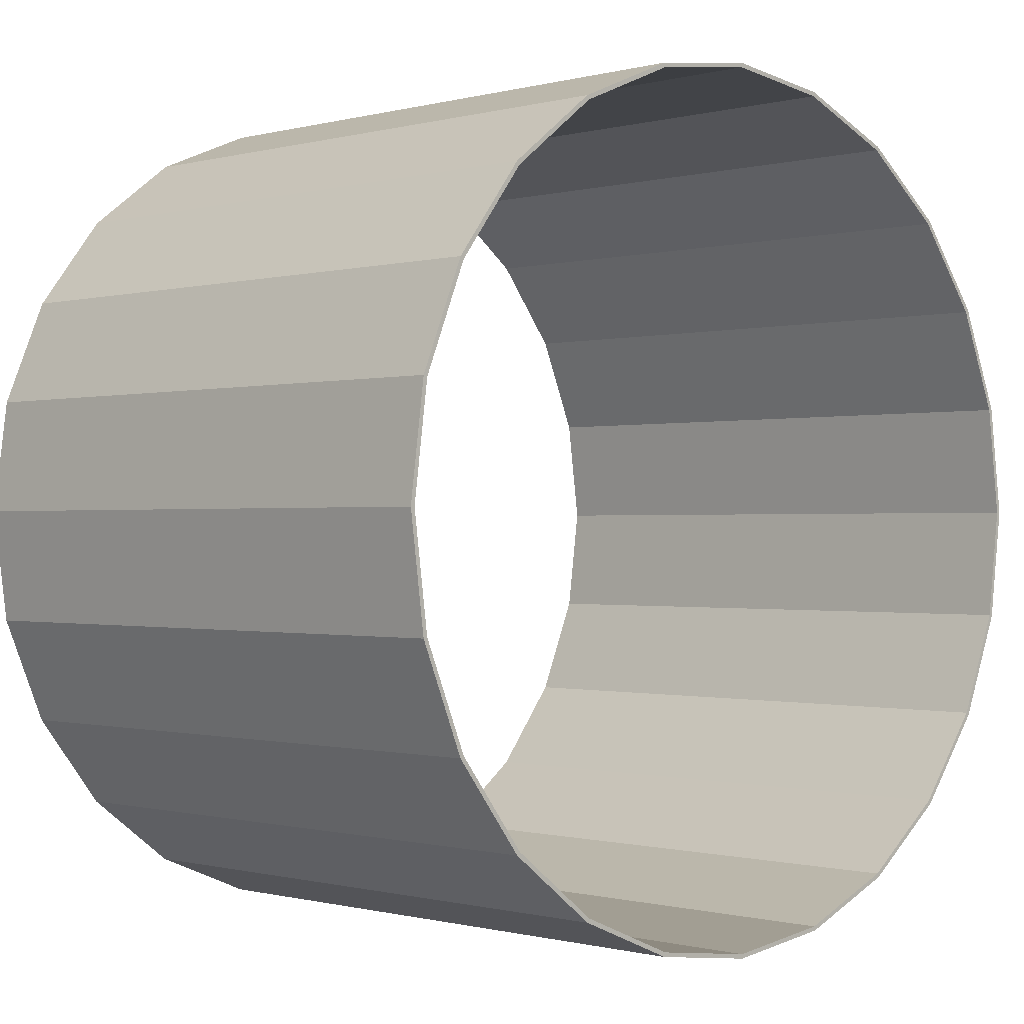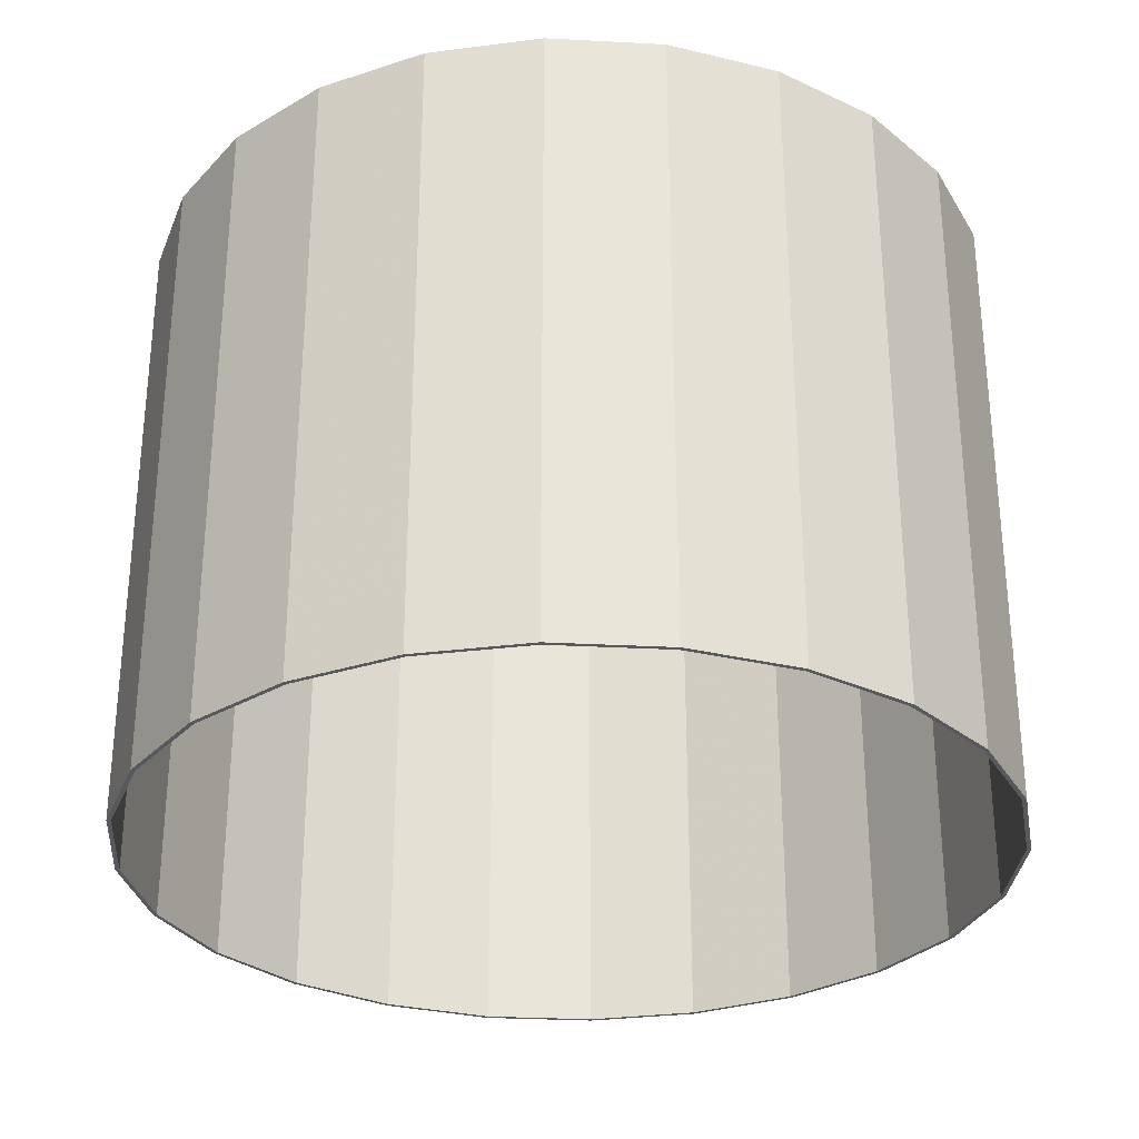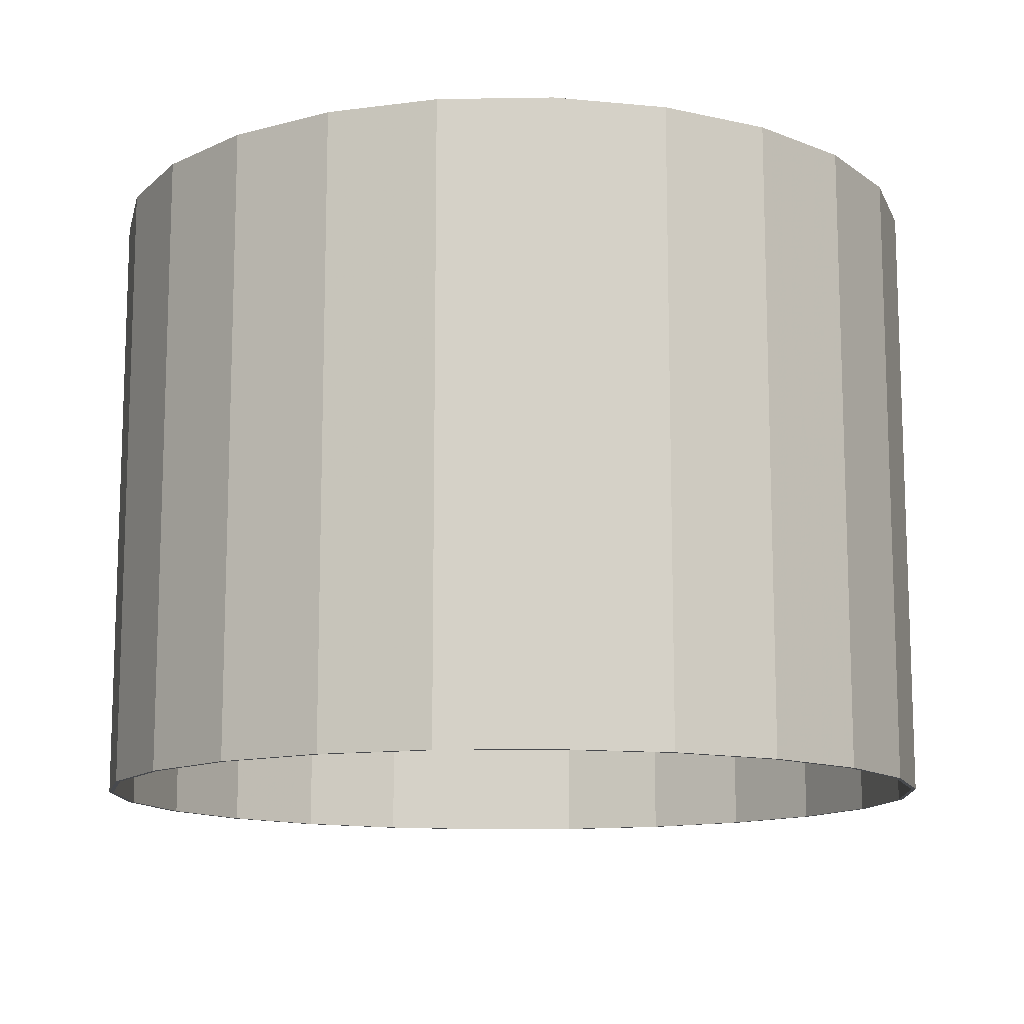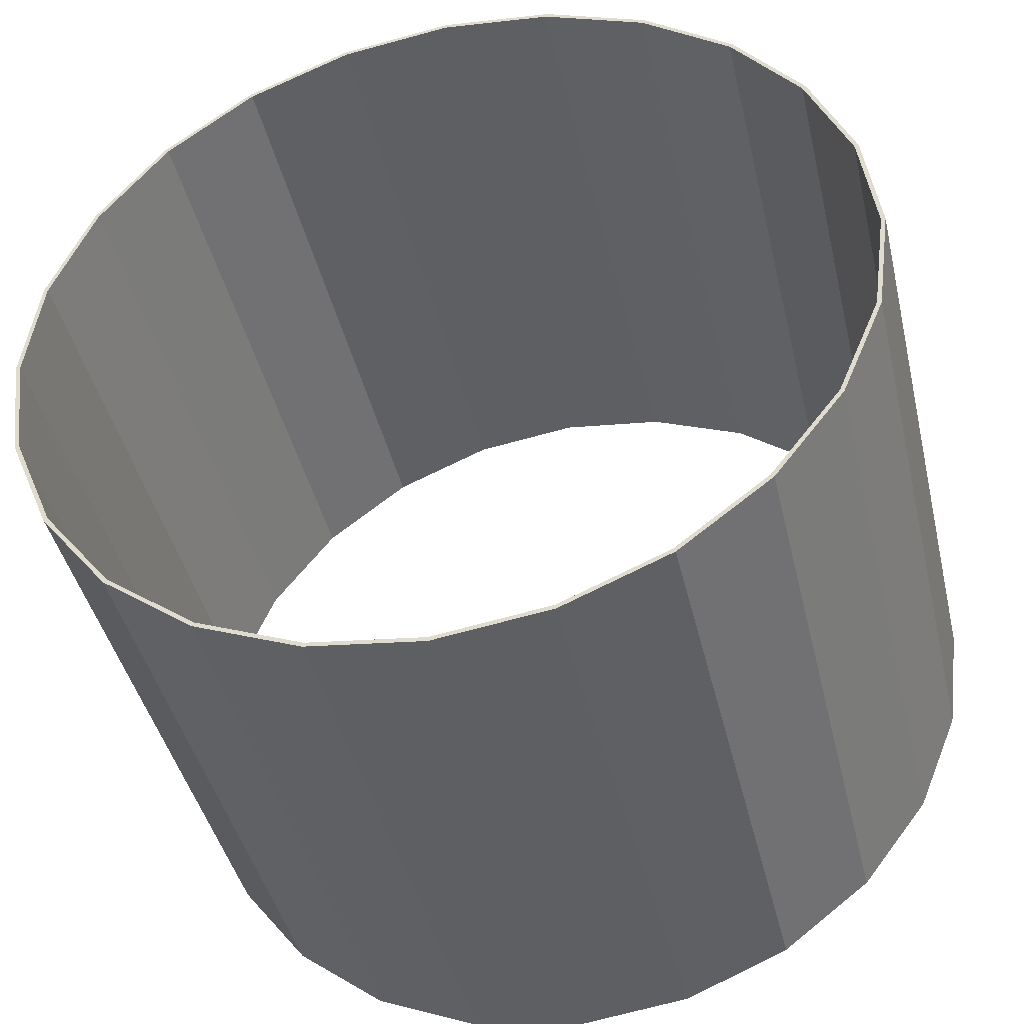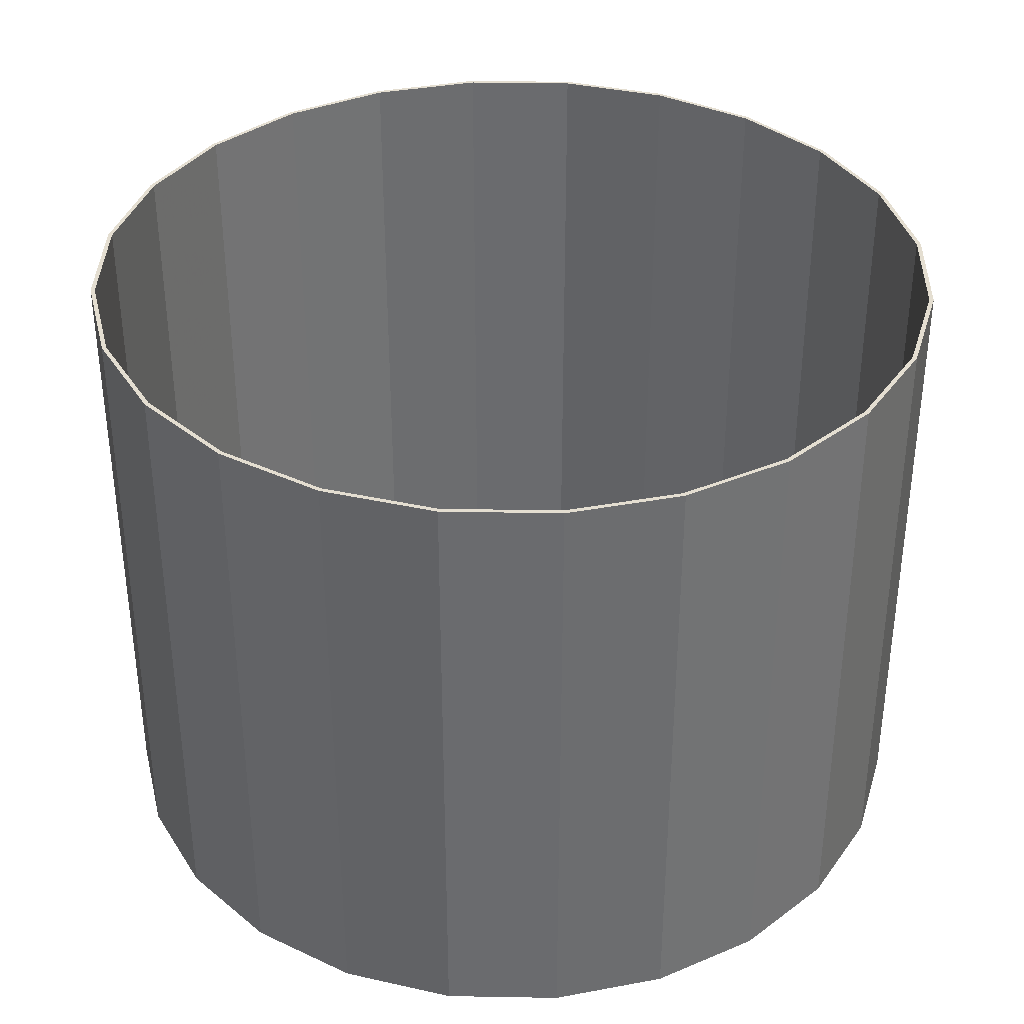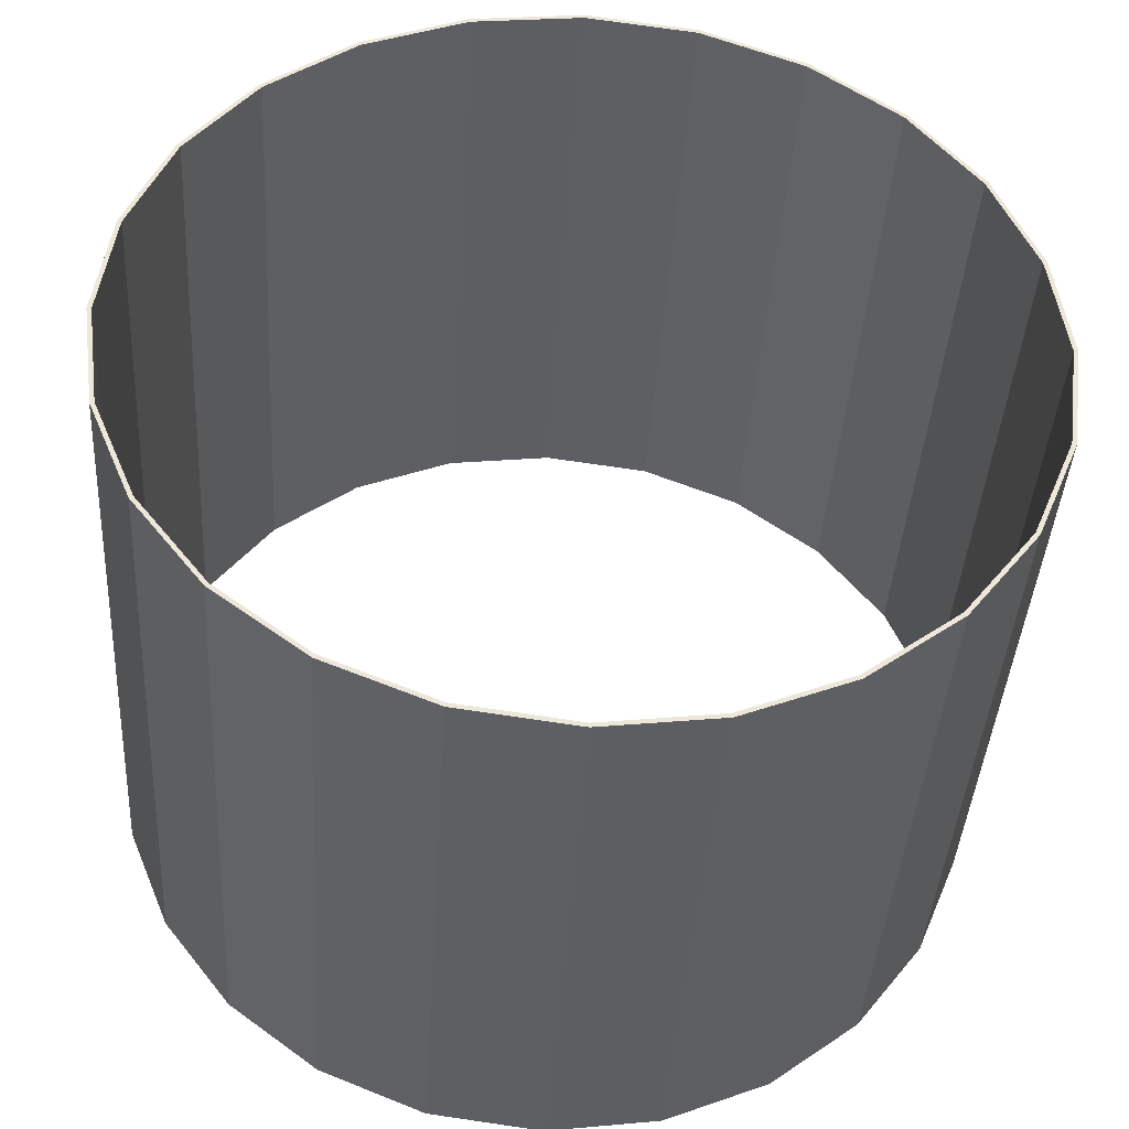
<metadata>
{"format":"obj","ext":"obj","renderer":"f3d","projection":"perspective","resolution":1024,"background":"white","views":[{"elev":-0.5,"azim":135.3,"up":"+Y"},{"elev":-29.9,"azim":93.1,"up":"+Z"},{"elev":-12.4,"azim":84.7,"up":"+Z"},{"elev":-42.7,"azim":13.1,"up":"+Y"},{"elev":36.4,"azim":-141.2,"up":"+Z"},{"elev":-40.4,"azim":176.5,"up":"+Y"}]}
</metadata>
<code>
o obj_0
v 23.11 		95.71 		0
v 46.51 		86.02 		0
v 23.36 		96.66 		0
v 92.66 		-23.36 		0
v 66.6 		70.6 		0
v 82.02 		-46.51 		0
v 91.71 		-23.11 		0
v 47 		86.87 		0
v 82.87 		-47 		0
v 66.6 		-66.6 		0
v 92.66 		27.36 		143
v 91.71 		27.11 		143
v 82.02 		50.51 		0
v 95.02 		2 		143
v -27.36 		-92.66 		143
v 96 		2 		143
v 67.3 		71.3 		0
v -27.11 		-91.71 		143
v -50.51 		-82.02 		143
v 82.02 		50.51 		143
v -99.02 		2 		143
v 91.71 		27.11 		0
v 82.87 		51 		0
v -51 		-82.87 		143
v 67.3 		-67.3 		0
v -70.6 		-66.6 		143
v 95.02 		2 		0
v 82.87 		51 		143
v 92.66 		27.36 		0
v -95.71 		27.11 		143
v -100 		2 		143
v -71.3 		-67.3 		143
v 46.51 		-82.02 		0
v -86.87 		51 		0
v -86.87 		51 		143
v 96 		2 		0
v -96.66 		27.36 		143
v -27.36 		-92.66 		0
v -86.02 		-46.51 		143
v -99.02 		2 		0
v 92.66 		-23.36 		143
v 82.02 		-46.51 		143
v -86.87 		-47 		143
v 66.6 		-66.6 		143
v -95.71 		-23.11 		143
v 47 		-82.87 		0
v 23.11 		-91.71 		0
v -86.02 		50.51 		143
v 82.87 		-47 		143
v -50.51 		86.02 		143
v -96.66 		-23.36 		143
v -70.6 		70.6 		143
v 23.36 		-92.66 		0
v -100 		2 		0
v -95.71 		27.11 		0
v -70.6 		70.6 		0
v -50.51 		-82.02 		0
v -50.51 		86.02 		0
v -70.6 		-66.6 		0
v -51 		-82.87 		0
v -27.11 		-91.71 		0
v 46.51 		-82.02 		143
v -2 		-95.02 		0
v -96.66 		27.36 		0
v -2 		-96 		143
v -86.02 		50.51 		0
v -71.3 		71.3 		143
v -71.3 		71.3 		0
v 67.3 		-67.3 		143
v -2 		-95.02 		143
v 23.11 		-91.71 		143
v -51 		86.87 		143
v 23.11 		95.71 		143
v -27.11 		95.71 		143
v -86.02 		-46.51 		0
v -27.11 		95.71 		0
v -27.36 		96.66 		143
v -71.3 		-67.3 		0
v 47 		-82.87 		143
v -51 		86.87 		0
v -2 		99.02 		143
v -2 		100 		143
v -27.36 		96.66 		0
v -86.87 		-47 		0
v -95.71 		-23.11 		0
v -2 		99.02 		0
v -96.66 		-23.36 		0
v -2 		100 		0
v 46.51 		86.02 		143
v 91.71 		-23.11 		143
v -2 		-96 		0
v 23.36 		96.66 		143
v 23.36 		-92.66 		143
v 66.6 		70.6 		143
v 47 		86.87 		143
v 67.3 		71.3 		143
g group_0_16089887
f 3 8 1
f 4 9 7
f 2 1 8
f 5 2 8
f 10 6 25
f 9 25 6
f 6 7 9
f 16 11 14
f 12 14 11
f 8 17 5
f 13 5 17
f 19 24 18
f 15 18 24
f 17 23 13
f 22 13 23
f 20 13 22
f 20 22 12
f 32 24 26
f 19 26 24
f 23 28 11
f 23 29 22
f 27 22 29
f 30 37 21
f 37 31 21
f 28 23 17
f 29 36 27
f 24 38 15
f 12 22 27
f 12 27 14
f 33 10 46
f 25 46 10
f 43 32 39
f 26 39 32
f 37 35 34
f 4 41 49
f 29 11 16
f 42 6 10
f 42 10 44
f 51 43 45
f 39 45 43
f 11 29 23
f 47 33 46
f 48 35 30
f 25 9 49
f 49 9 4
f 46 53 47
f 50 52 56
f 50 56 58
f 19 57 59
f 19 59 26
f 31 51 21
f 45 21 51
f 55 40 64
f 54 64 40
f 85 87 40
f 37 30 35
f 52 67 48
f 38 61 63
f 44 10 33
f 44 33 62
f 32 60 24
f 34 55 64
f 66 55 34
f 35 48 67
f 50 72 52
f 46 25 69
f 34 68 66
f 38 60 61
f 49 69 25
f 16 36 29
f 24 60 38
f 62 33 47
f 62 47 71
f 68 80 56
f 56 66 68
f 35 67 34
f 68 34 67
f 59 57 60
f 57 61 60
f 67 52 72
f 74 72 50
f 39 26 59
f 39 59 75
f 74 50 58
f 74 58 76
f 78 32 43
f 72 74 77
f 77 74 81
f 73 81 1
f 21 85 40
f 76 58 80
f 58 56 80
f 75 59 78
f 60 78 59
f 69 79 46
f 32 78 60
f 82 77 81
f 67 72 68
f 80 68 72
f 85 75 84
f 78 84 75
f 86 76 83
f 80 83 76
f 45 39 75
f 45 75 85
f 30 21 40
f 30 40 55
f 3 88 82
f 83 88 86
f 88 3 86
f 1 86 3
f 81 74 76
f 81 76 86
f 84 43 51
f 64 54 31
f 64 31 37
f 54 40 87
f 84 87 85
f 89 73 1
f 89 1 2
f 41 16 14
f 41 14 90
f 71 47 70
f 7 27 4
f 36 4 27
f 84 78 43
f 91 38 63
f 91 63 53
f 47 53 63
f 3 92 95
f 42 49 90
f 41 90 49
f 72 77 80
f 83 80 77
f 21 45 85
f 53 93 65
f 73 92 81
f 3 82 92
f 48 30 55
f 48 55 66
f 44 69 42
f 1 81 86
f 53 46 93
f 79 93 46
f 34 64 37
f 51 31 87
f 54 87 31
f 63 61 18
f 63 18 70
f 65 15 38
f 87 84 51
f 82 81 92
f 89 95 73
f 92 73 95
f 94 89 2
f 94 2 5
f 49 42 69
f 62 79 44
f 18 61 57
f 18 57 19
f 47 63 70
f 96 95 94
f 89 94 95
f 8 95 96
f 69 44 79
f 71 79 62
f 52 48 66
f 52 66 56
f 77 82 83
f 88 83 82
f 53 65 91
f 8 3 95
f 93 79 71
f 93 71 70
f 93 70 65
f 28 96 20
f 94 20 96
f 91 65 38
f 27 7 90
f 27 90 14
f 18 15 70
f 65 70 15
f 94 5 13
f 94 13 20
f 11 28 12
f 20 12 28
f 4 36 41
f 16 41 36
f 17 96 28
f 17 8 96
f 90 7 6
f 90 6 42

</code>
